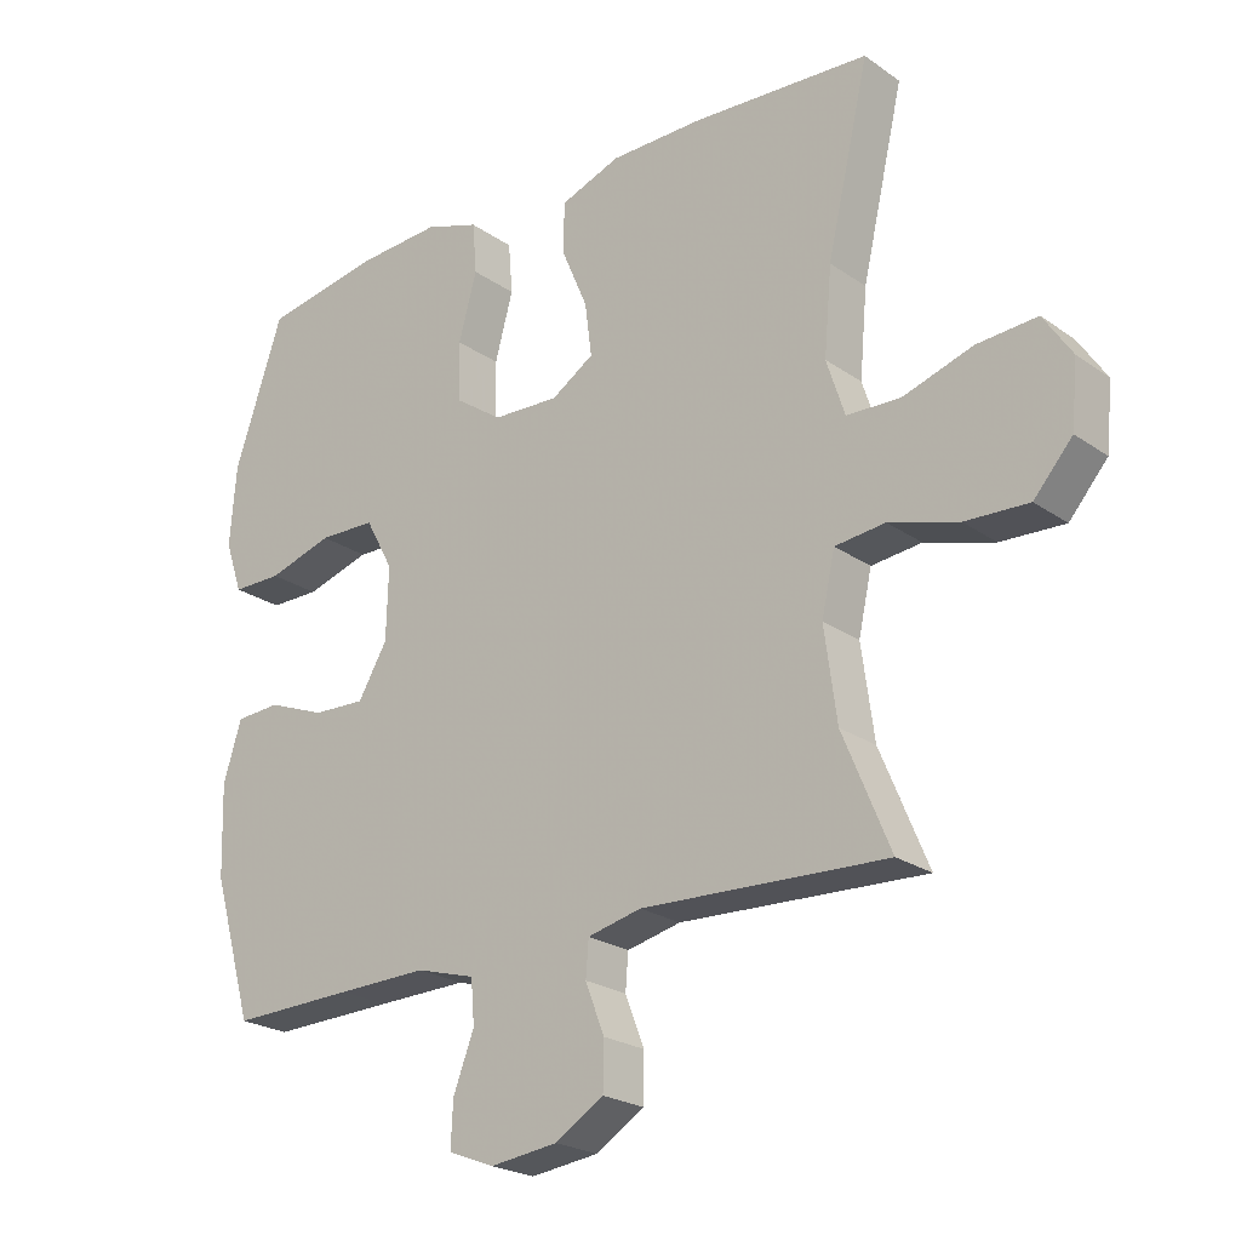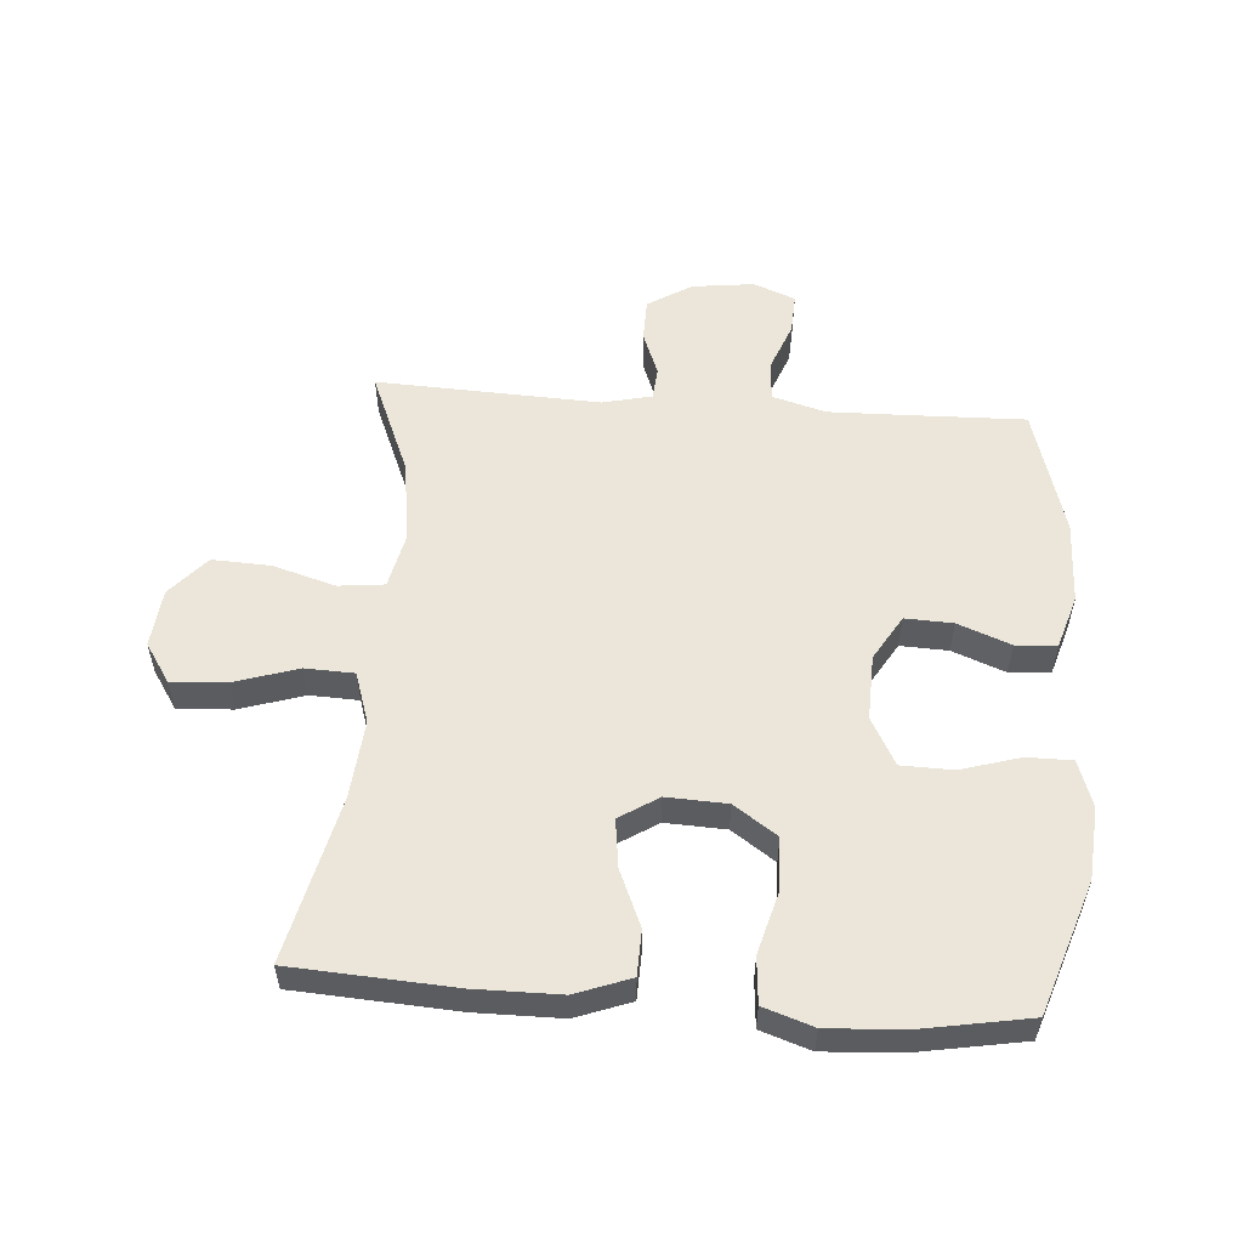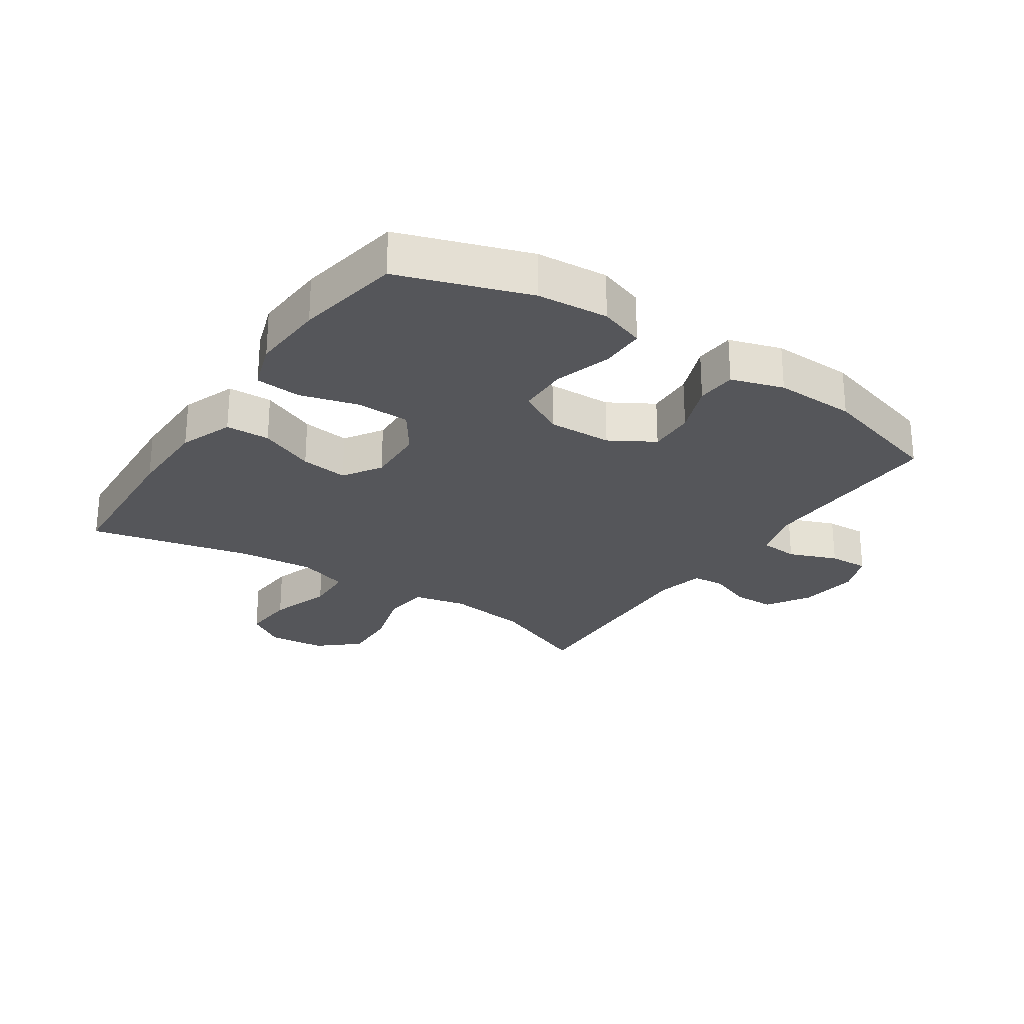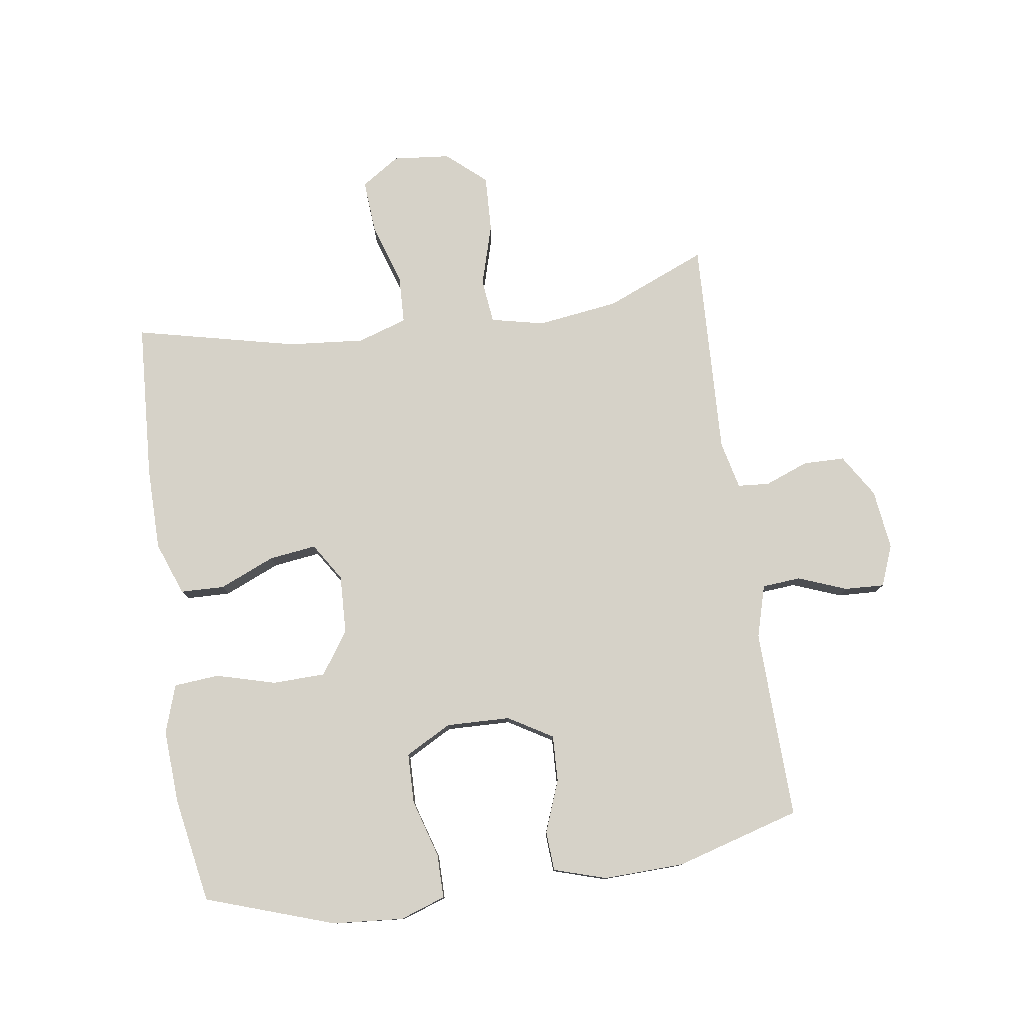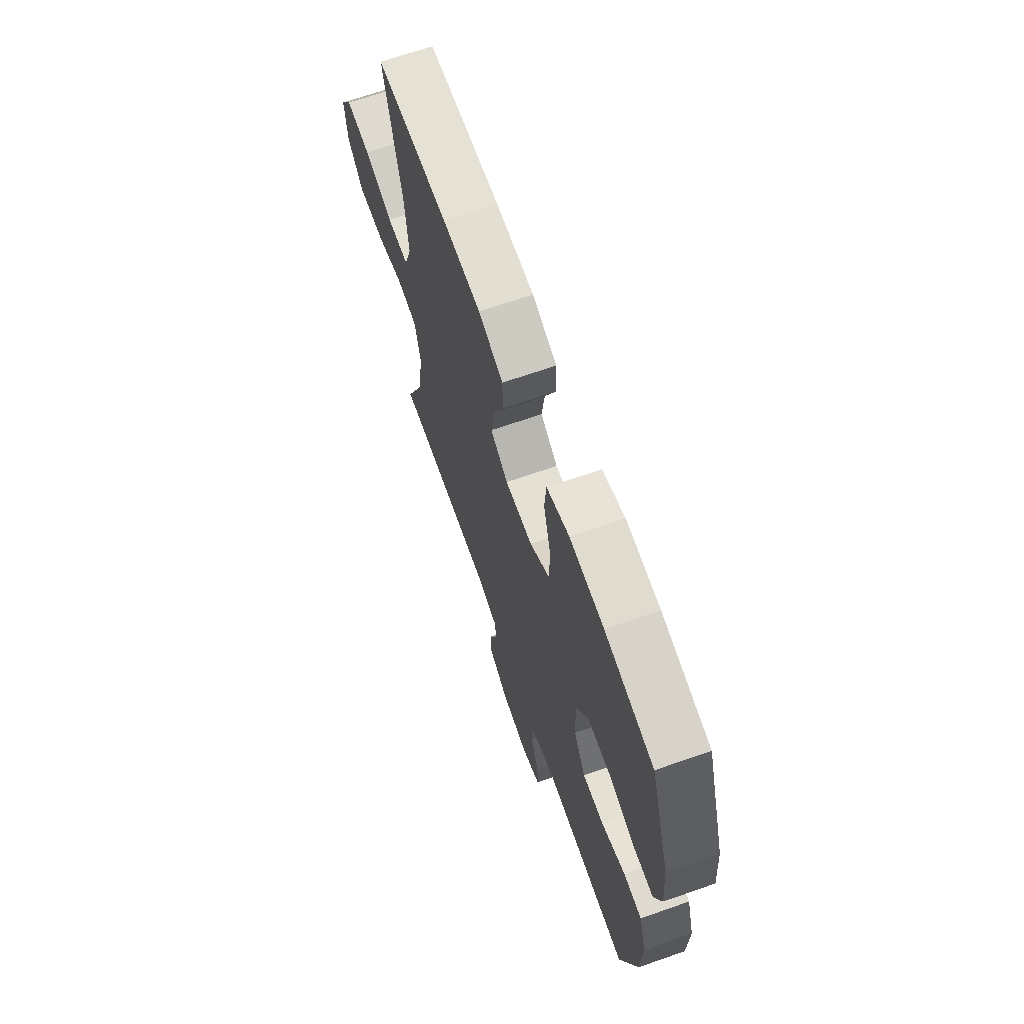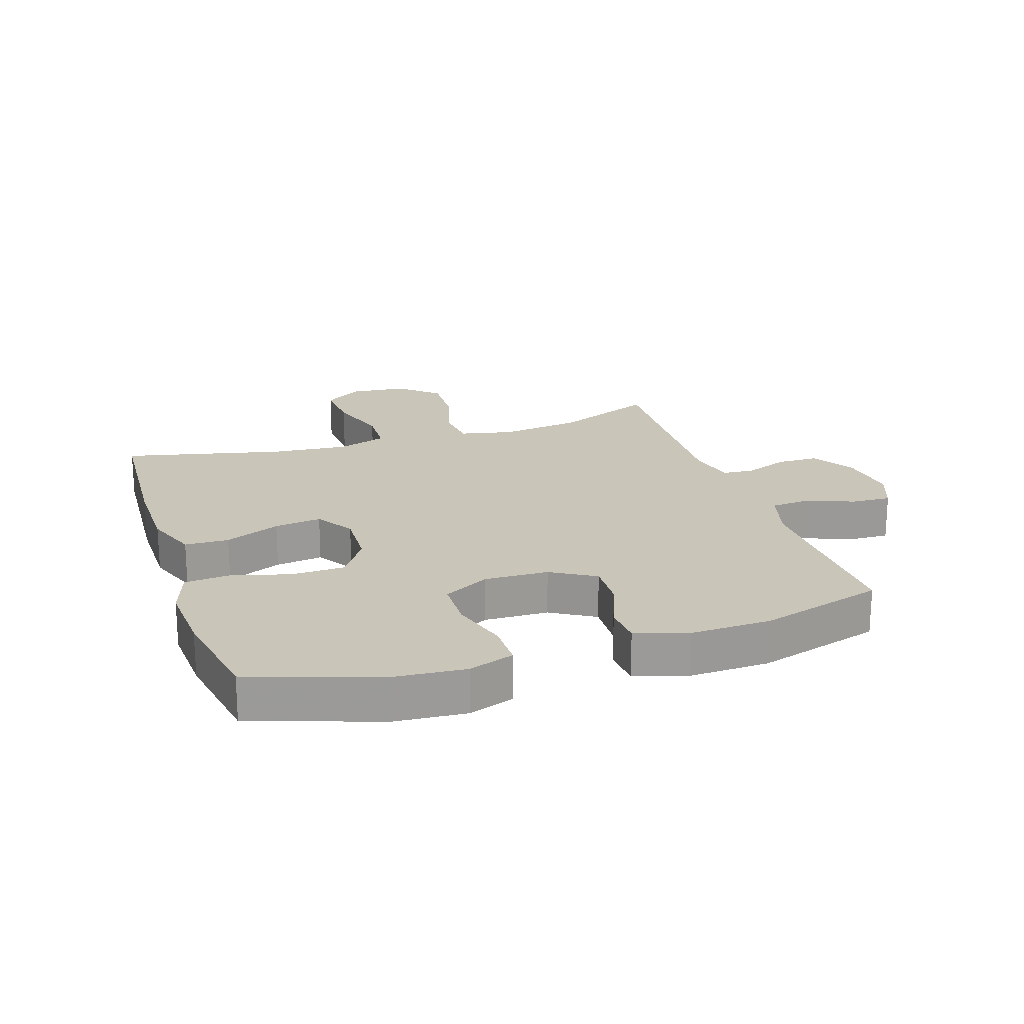
<metadata>
{"format":"obj","ext":"obj","renderer":"f3d","projection":"perspective","resolution":1024,"background":"white","views":[{"elev":-23.0,"azim":-139.7,"up":"+Z"},{"elev":55.1,"azim":4.3,"up":"+Y"},{"elev":-26.0,"azim":56.2,"up":"+Y"},{"elev":78.4,"azim":81.7,"up":"+Y"},{"elev":67.5,"azim":70.7,"up":"+Z"},{"elev":20.7,"azim":71.8,"up":"+Y"}]}
</metadata>
<code>
v -0.5 0.07 0.5
v -0.246 0.07 0.515
v -0.112 0.07 0.514
v -0.026 0.07 0.482
v -0.024 0.07 0.411
v -0.062 0.07 0.322
v -0.072 0.07 0.246
v -0.011 0.07 0.207
v 0.084 0.07 0.211
v 0.152 0.07 0.258
v 0.154 0.07 0.343
v 0.128 0.07 0.438
v 0.134 0.07 0.511
v 0.212 0.07 0.537
v 0.331 0.07 0.53
v 0.5 0.07 0.5
v 0.57 0.07 0.293
v 0.579 0.07 0.179
v 0.554 0.07 0.106
v 0.483 0.07 0.106
v 0.39 0.07 0.134
v 0.309 0.07 0.132
v 0.269 0.07 0.058
v 0.272 0.07 -0.045
v 0.314 0.07 -0.116
v 0.389 0.07 -0.113
v 0.472 0.07 -0.081
v 0.536 0.07 -0.085
v 0.562 0.07 -0.169
v 0.558 0.07 -0.299
v 0.5 0.07 -0.5
v 0.323 0.07 -0.495
v 0.194 0.07 -0.492
v 0.11 0.07 -0.516
v 0.105 0.07 -0.578
v 0.135 0.07 -0.656
v 0.138 0.07 -0.72
v 0.072 0.07 -0.746
v -0.025 0.07 -0.734
v -0.094 0.07 -0.691
v -0.095 0.07 -0.624
v -0.068 0.07 -0.554
v -0.072 0.07 -0.503
v -0.149 0.07 -0.485
v -0.5 0.07 -0.5
v -0.432 0.07 -0.337
v -0.414 0.07 -0.206
v -0.433 0.07 -0.12
v -0.505 0.07 -0.112
v -0.604 0.07 -0.141
v -0.695 0.07 -0.145
v -0.75 0.07 -0.082
v -0.759 0.07 0.01
v -0.718 0.07 0.072
v -0.632 0.07 0.066
v -0.532 0.07 0.034
v -0.455 0.07 0.037
v -0.429 0.07 0.117
v -0.44 0.07 0.24
v -0.5 0 0.5
v -0.246 0 0.515
v -0.112 0 0.514
v -0.026 0 0.482
v -0.024 0 0.411
v -0.062 0 0.322
v -0.072 0 0.246
v -0.011 0 0.207
v 0.084 0 0.211
v 0.152 0 0.258
v 0.154 0 0.343
v 0.128 0 0.438
v 0.134 0 0.511
v 0.212 0 0.537
v 0.331 0 0.53
v 0.5 0 0.5
v 0.57 0 0.293
v 0.579 0 0.179
v 0.554 0 0.106
v 0.483 0 0.106
v 0.39 0 0.134
v 0.309 0 0.132
v 0.269 0 0.058
v 0.272 0 -0.045
v 0.314 0 -0.116
v 0.389 0 -0.113
v 0.472 0 -0.081
v 0.536 0 -0.085
v 0.562 0 -0.169
v 0.558 0 -0.299
v 0.5 0 -0.5
v 0.323 0 -0.495
v 0.194 0 -0.492
v 0.11 0 -0.516
v 0.105 0 -0.578
v 0.135 0 -0.656
v 0.138 0 -0.72
v 0.072 0 -0.746
v -0.025 0 -0.734
v -0.094 0 -0.691
v -0.095 0 -0.624
v -0.068 0 -0.554
v -0.072 0 -0.503
v -0.149 0 -0.485
v -0.5 0 -0.5
v -0.432 0 -0.337
v -0.414 0 -0.206
v -0.433 0 -0.12
v -0.505 0 -0.112
v -0.604 0 -0.141
v -0.695 0 -0.145
v -0.75 0 -0.082
v -0.759 0 0.01
v -0.718 0 0.072
v -0.632 0 0.066
v -0.532 0 0.034
v -0.455 0 0.037
v -0.429 0 0.117
v -0.44 0 0.24
f 53 54 55 56
f 53 56 57
f 52 53 57
f 49 50 51 52
f 48 49 52 57
f 47 48 57 58
f 44 45 46
f 43 44 46 47
f 39 40 41 42
f 39 42 43
f 38 39 43
f 35 36 37 38
f 34 35 38 43
f 33 34 43 47
f 29 30 31 32
f 26 27 28 29
f 25 26 29 32
f 24 25 32 33
f 18 19 20 21
f 18 21 22
f 17 18 22
f 16 17 22
f 15 16 22 23
f 11 12 13 14
f 10 11 14 15
f 3 4 5 6
f 3 6 7
f 59 1 2 3
f 58 59 3 7
f 23 24 33 47
f 10 15 23
f 9 10 23 47
f 8 9 47 58
f 7 8 58
f 115 114 113 112
f 116 115 112
f 116 112 111
f 111 110 109 108
f 116 111 108 107
f 117 116 107 106
f 105 104 103
f 106 105 103 102
f 101 100 99 98
f 102 101 98
f 102 98 97
f 97 96 95 94
f 102 97 94 93
f 106 102 93 92
f 91 90 89 88
f 88 87 86 85
f 91 88 85 84
f 92 91 84 83
f 80 79 78 77
f 81 80 77
f 81 77 76
f 81 76 75
f 82 81 75 74
f 73 72 71 70
f 74 73 70 69
f 65 64 63 62
f 66 65 62
f 62 61 60 118
f 66 62 118 117
f 106 92 83 82
f 82 74 69
f 106 82 69 68
f 117 106 68 67
f 117 67 66
f 1 60 61 2
f 2 61 62 3
f 3 62 63 4
f 4 63 64 5
f 5 64 65 6
f 6 65 66 7
f 7 66 67 8
f 8 67 68 9
f 9 68 69 10
f 10 69 70 11
f 11 70 71 12
f 12 71 72 13
f 13 72 73 14
f 14 73 74 15
f 15 74 75 16
f 16 75 76 17
f 17 76 77 18
f 18 77 78 19
f 19 78 79 20
f 20 79 80 21
f 21 80 81 22
f 22 81 82 23
f 23 82 83 24
f 24 83 84 25
f 25 84 85 26
f 26 85 86 27
f 27 86 87 28
f 28 87 88 29
f 29 88 89 30
f 30 89 90 31
f 31 90 91 32
f 32 91 92 33
f 33 92 93 34
f 34 93 94 35
f 35 94 95 36
f 36 95 96 37
f 37 96 97 38
f 38 97 98 39
f 39 98 99 40
f 40 99 100 41
f 41 100 101 42
f 42 101 102 43
f 43 102 103 44
f 44 103 104 45
f 45 104 105 46
f 46 105 106 47
f 47 106 107 48
f 48 107 108 49
f 49 108 109 50
f 50 109 110 51
f 51 110 111 52
f 52 111 112 53
f 53 112 113 54
f 54 113 114 55
f 55 114 115 56
f 56 115 116 57
f 57 116 117 58
f 58 117 118 59
f 59 118 60 1

</code>
